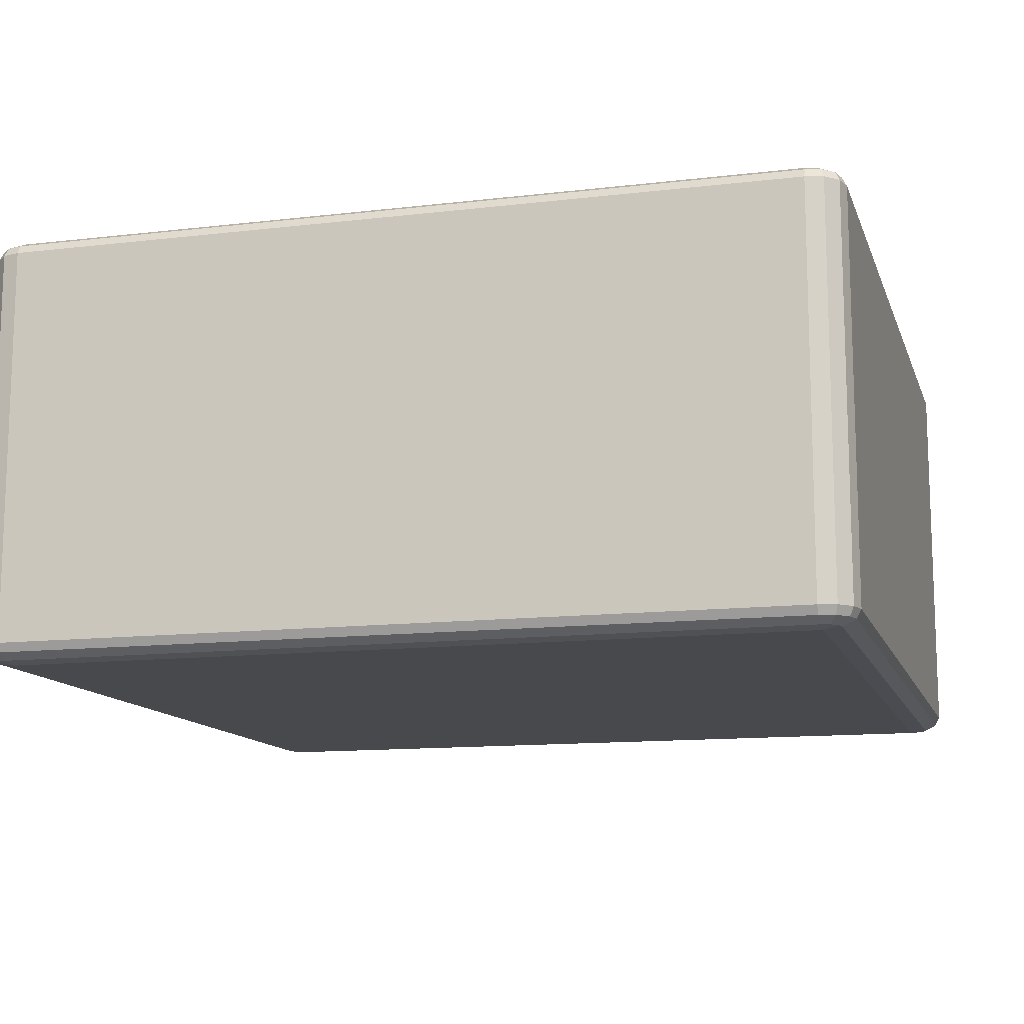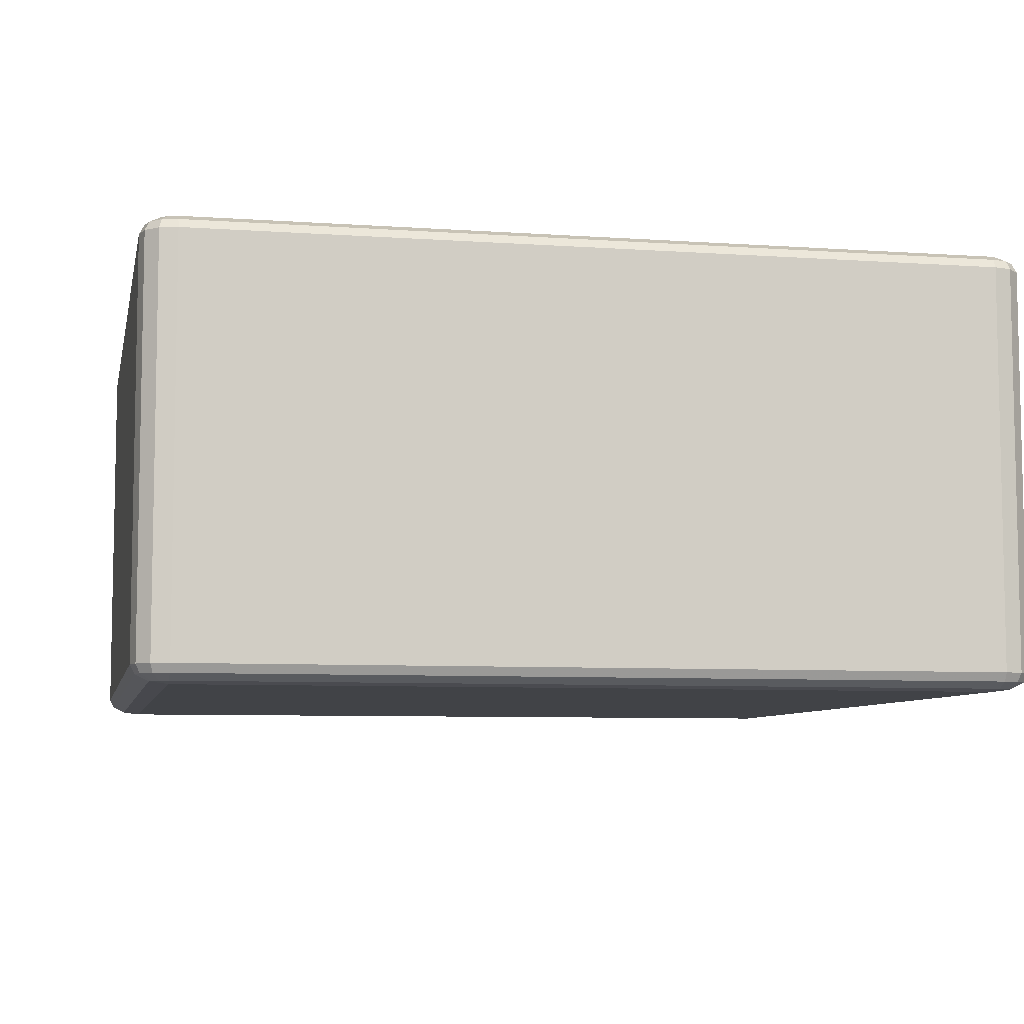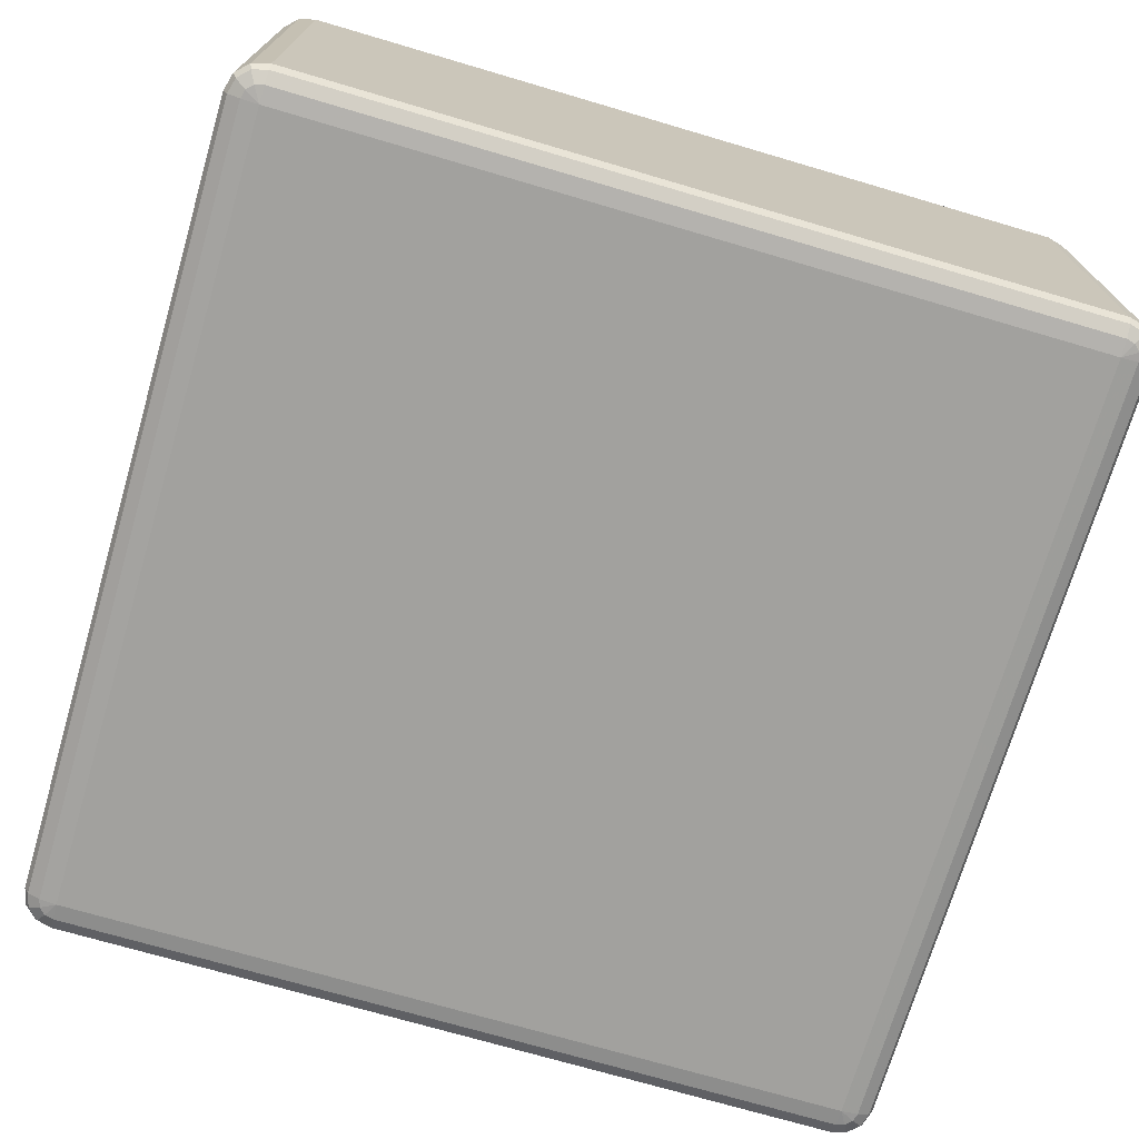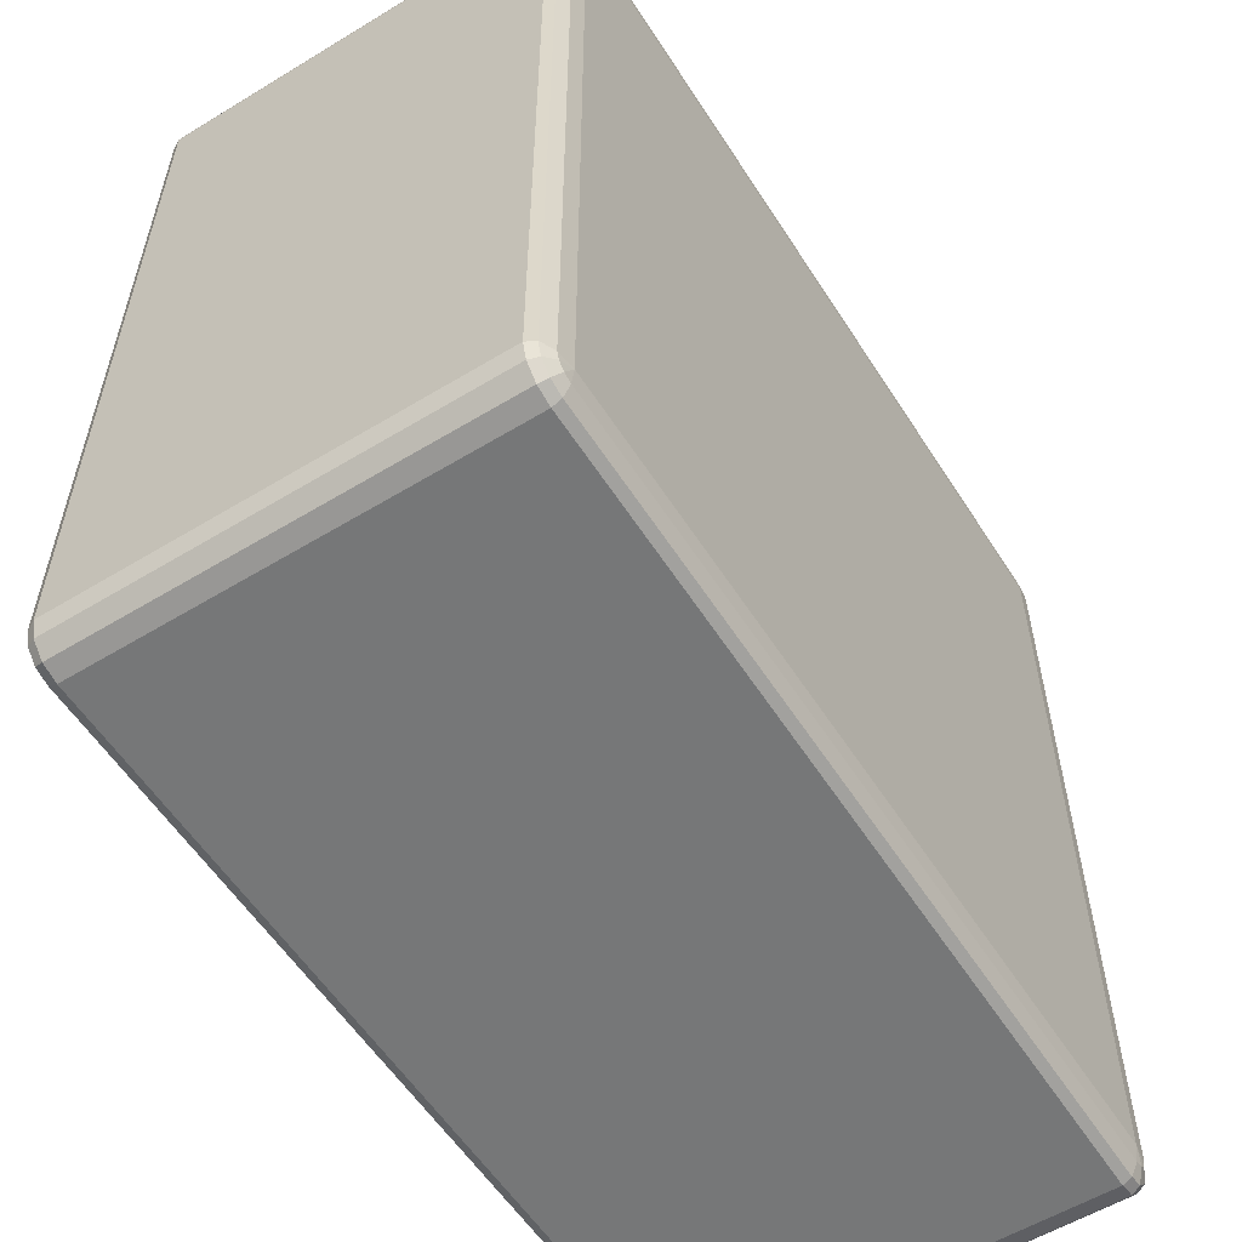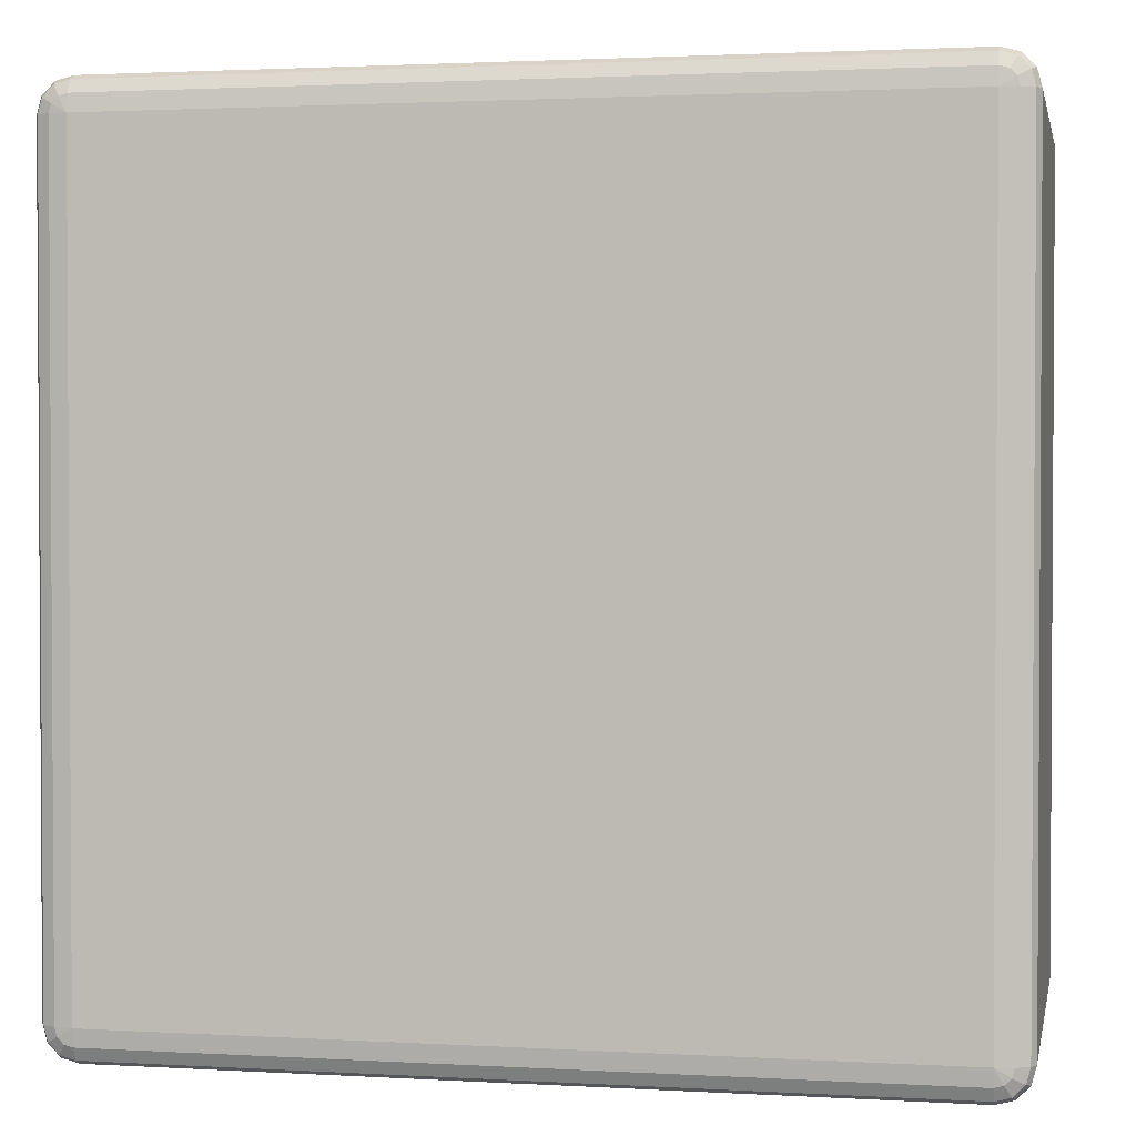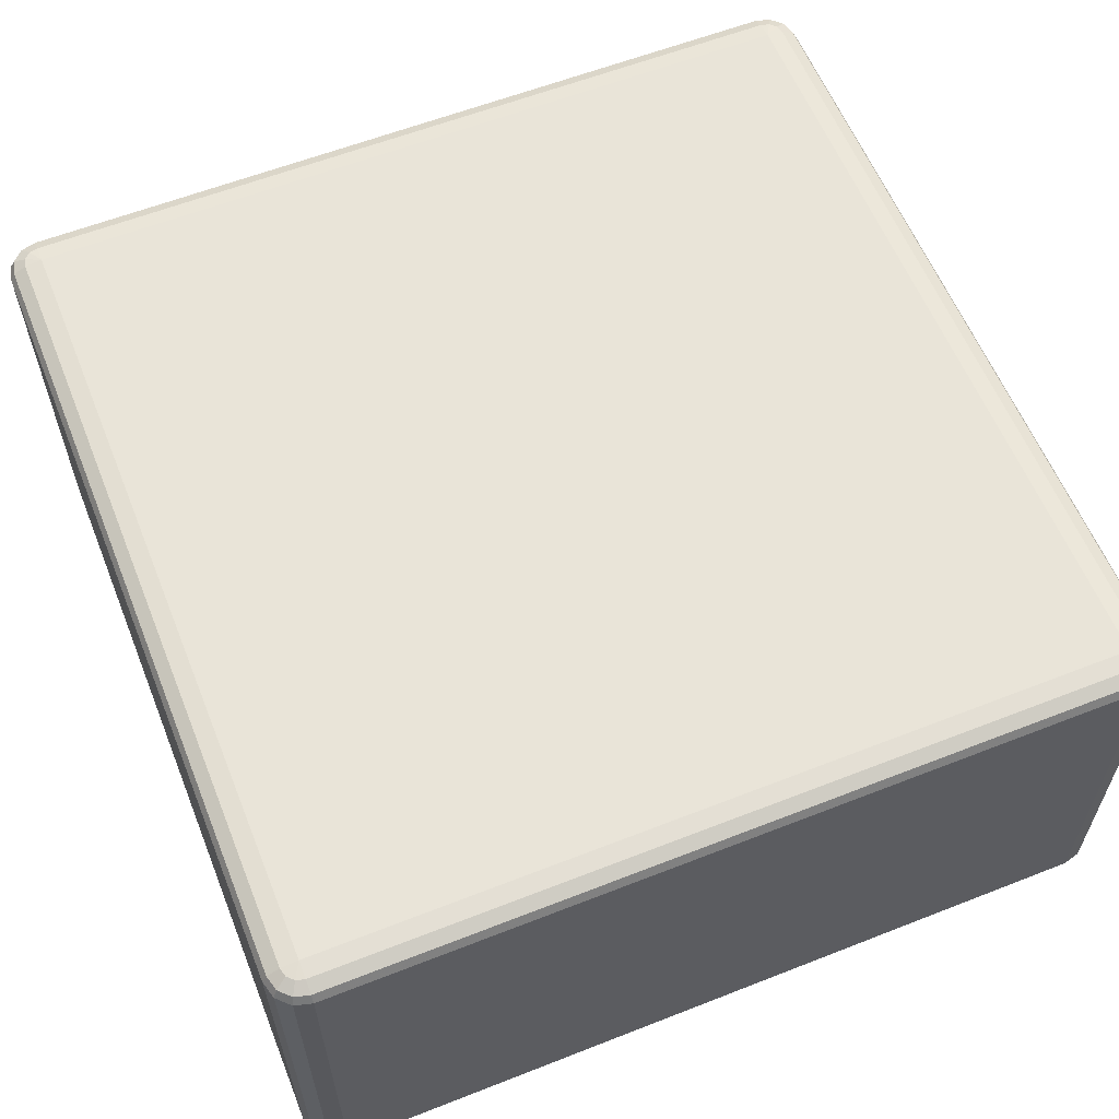
<metadata>
{"format":"obj","ext":"obj","renderer":"f3d","projection":"perspective","resolution":1024,"background":"white","views":[{"elev":-12.5,"azim":15.5,"up":"+Z"},{"elev":-7.2,"azim":-101.4,"up":"+Z"},{"elev":-72.1,"azim":163.6,"up":"+Z"},{"elev":-57.0,"azim":-57.7,"up":"+Y"},{"elev":1.9,"azim":11.5,"up":"+Y"},{"elev":59.9,"azim":-21.9,"up":"+Z"}]}
</metadata>
<code>
v 4350 -150 1878
v 4350 -150 1418
v 4330 -144.6 1418
v 4330 -144.6 1878
v 4315 -130 1418
v 4315 -130 1878
v 4310 -110 1418
v 4310 -110 1878
v 4310 810 1418
v 4310 810 1878
v 4315 830 1418
v 4315 830 1878
v 4330 844.6 1418
v 4330 844.6 1878
v 4350 850 1418
v 4350 850 1878
v 5270 850 1418
v 5270 850 1878
v 5290 844.6 1418
v 5290 844.6 1878
v 5305 830 1418
v 5305 830 1878
v 5310 810 1418
v 5310 810 1878
v 5310 -110 1418
v 5310 -110 1878
v 5305 -130 1418
v 5305 -130 1878
v 5290 -144.6 1418
v 5290 -144.6 1878
v 5270 -150 1418
v 5270 -150 1878
v 4350 -144.6 1888
v 4333 -140 1888
v 5270 -144.6 1888
v 4320 -127.3 1888
v 5287 -140 1888
v 4315 -110 1888
v 5300 -127.3 1888
v 4315 810 1888
v 5305 -110 1888
v 4320 827.3 1888
v 5305 810 1888
v 4333 840 1888
v 5300 827.3 1888
v 4350 844.6 1888
v 5287 840 1888
v 5270 844.6 1888
v 5280 827.3 1895
v 5270 830 1895
v 4350 830 1895
v 4340 827.3 1895
v 4350 810 1898
v 4333 820 1895
v 4330 810 1895
v 5270 810 1898
v 4330 -110 1895
v 4350 -110 1898
v 4333 -120 1895
v 4340 -127.3 1895
v 4350 -130 1895
v 5270 -110 1898
v 5270 -130 1895
v 5280 -127.3 1895
v 5287 -120 1895
v 5290 -110 1895
v 5290 810 1895
v 5287 820 1895
v 4333 -140 1408
v 4350 -144.6 1408
v 4320 -127.3 1408
v 5270 -144.6 1408
v 4315 -110 1408
v 5287 -140 1408
v 4315 810 1408
v 5300 -127.3 1408
v 4320 827.3 1408
v 5305 -110 1408
v 4333 840 1408
v 5305 810 1408
v 4350 844.6 1408
v 5300 827.3 1408
v 5270 844.6 1408
v 5287 840 1408
v 5270 830 1401
v 5280 827.3 1401
v 5287 820 1401
v 5290 810 1401
v 5270 810 1398
v 5290 -110 1401
v 4350 830 1401
v 5287 -120 1401
v 4340 827.3 1401
v 5280 -127.3 1401
v 4333 820 1401
v 4350 810 1398
v 4330 810 1401
v 4330 -110 1401
v 5270 -110 1398
v 4350 -110 1398
v 4333 -120 1401
v 5270 -130 1401
v 4340 -127.3 1401
v 4350 -130 1401
f 3 2 1
f 1 4 3
f 5 3 4
f 4 6 5
f 7 5 6
f 6 8 7
f 9 7 8
f 8 10 9
f 11 9 10
f 10 12 11
f 13 11 12
f 12 14 13
f 15 13 14
f 14 16 15
f 17 15 16
f 16 18 17
f 19 17 18
f 18 20 19
f 21 19 20
f 20 22 21
f 23 21 22
f 22 24 23
f 25 23 24
f 24 26 25
f 27 25 26
f 26 28 27
f 29 27 28
f 28 30 29
f 31 29 30
f 30 32 31
f 2 31 32
f 32 1 2
f 4 1 33
f 33 34 4
f 6 4 34
f 35 33 1
f 1 32 35
f 34 36 6
f 8 6 36
f 37 35 32
f 32 30 37
f 36 38 8
f 10 8 38
f 39 37 30
f 30 28 39
f 38 40 10
f 12 10 40
f 41 39 28
f 28 26 41
f 40 42 12
f 14 12 42
f 43 41 26
f 26 24 43
f 42 44 14
f 16 14 44
f 45 43 24
f 24 22 45
f 44 46 16
f 18 16 46
f 47 45 22
f 22 20 47
f 20 18 48
f 48 47 20
f 46 48 18
f 45 47 49
f 47 48 50
f 50 49 47
f 48 46 51
f 51 50 48
f 52 51 46
f 46 44 52
f 50 51 53
f 51 52 53
f 54 52 44
f 52 54 53
f 44 42 54
f 55 54 42
f 54 55 53
f 42 40 55
f 53 56 50
f 49 50 56
f 57 55 40
f 40 38 57
f 58 53 55
f 55 57 58
f 56 53 58
f 59 57 38
f 57 59 58
f 38 36 59
f 60 59 36
f 59 60 58
f 36 34 60
f 61 60 34
f 60 61 58
f 34 33 61
f 62 58 61
f 58 62 56
f 63 61 33
f 61 63 62
f 33 35 63
f 64 63 35
f 63 64 62
f 35 37 64
f 65 64 37
f 64 65 62
f 37 39 65
f 65 66 62
f 66 65 39
f 56 62 66
f 39 41 66
f 67 66 41
f 66 67 56
f 41 43 67
f 67 68 56
f 68 67 43
f 68 49 56
f 43 45 68
f 49 68 45
f 2 3 69
f 69 70 2
f 31 2 70
f 71 69 3
f 3 5 71
f 70 72 31
f 29 31 72
f 73 71 5
f 5 7 73
f 72 74 29
f 27 29 74
f 75 73 7
f 7 9 75
f 74 76 27
f 25 27 76
f 77 75 9
f 9 11 77
f 76 78 25
f 23 25 78
f 79 77 11
f 11 13 79
f 78 80 23
f 21 23 80
f 81 79 13
f 13 15 81
f 80 82 21
f 19 21 82
f 83 81 15
f 15 17 83
f 17 19 84
f 84 83 17
f 82 84 19
f 81 83 85
f 83 84 86
f 86 85 83
f 84 82 87
f 87 86 84
f 88 87 82
f 82 80 88
f 87 89 86
f 88 89 87
f 86 89 85
f 90 88 80
f 80 78 90
f 85 91 81
f 91 85 89
f 79 81 91
f 92 90 78
f 78 76 92
f 91 93 79
f 77 79 93
f 94 92 76
f 76 74 94
f 93 95 77
f 75 77 95
f 91 96 93
f 93 96 95
f 89 96 91
f 95 97 75
f 95 96 97
f 73 75 97
f 97 98 73
f 98 97 96
f 71 73 98
f 96 89 99
f 99 89 88
f 88 90 99
f 92 99 90
f 94 99 92
f 96 100 98
f 99 100 96
f 98 101 71
f 98 100 101
f 69 71 101
f 102 99 94
f 100 99 102
f 102 94 74
f 74 72 102
f 101 103 69
f 101 100 103
f 70 69 103
f 102 104 100
f 103 100 104
f 104 102 72
f 103 104 70
f 72 70 104

</code>
